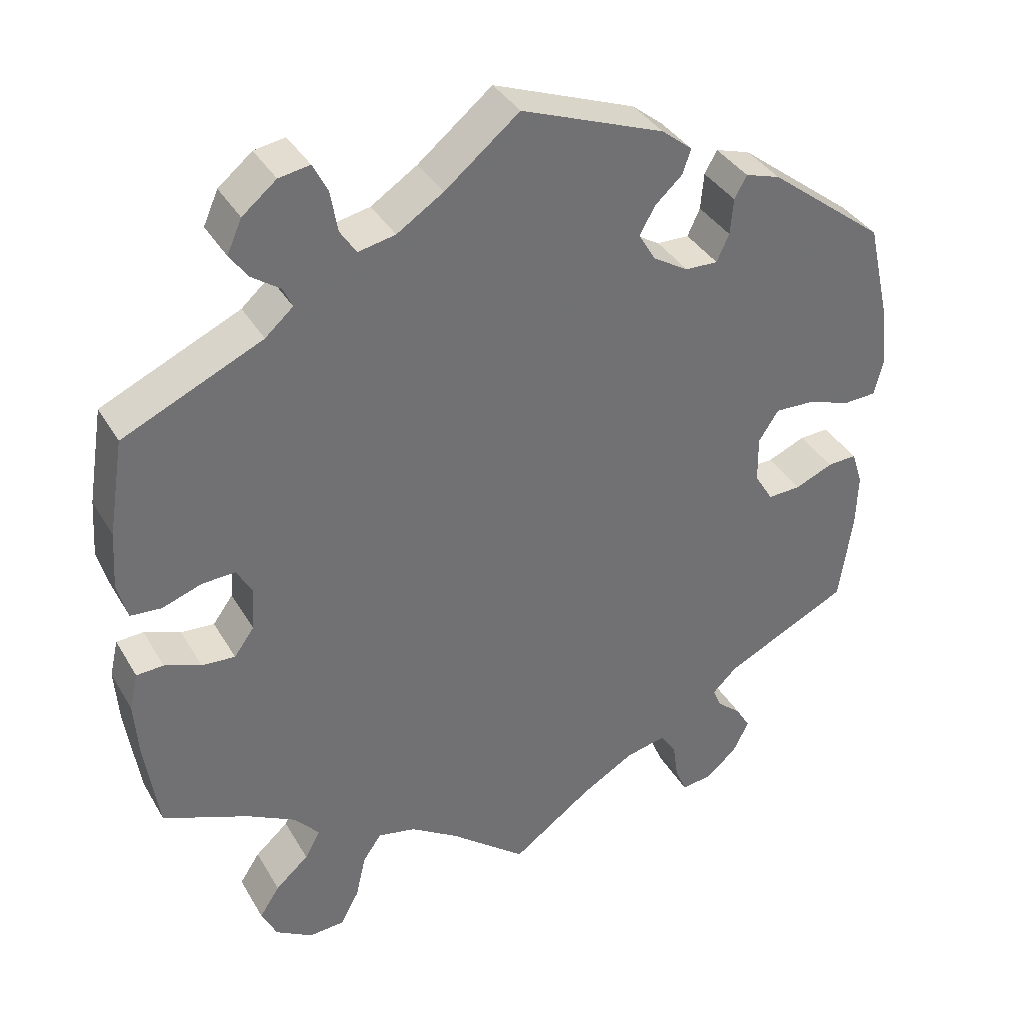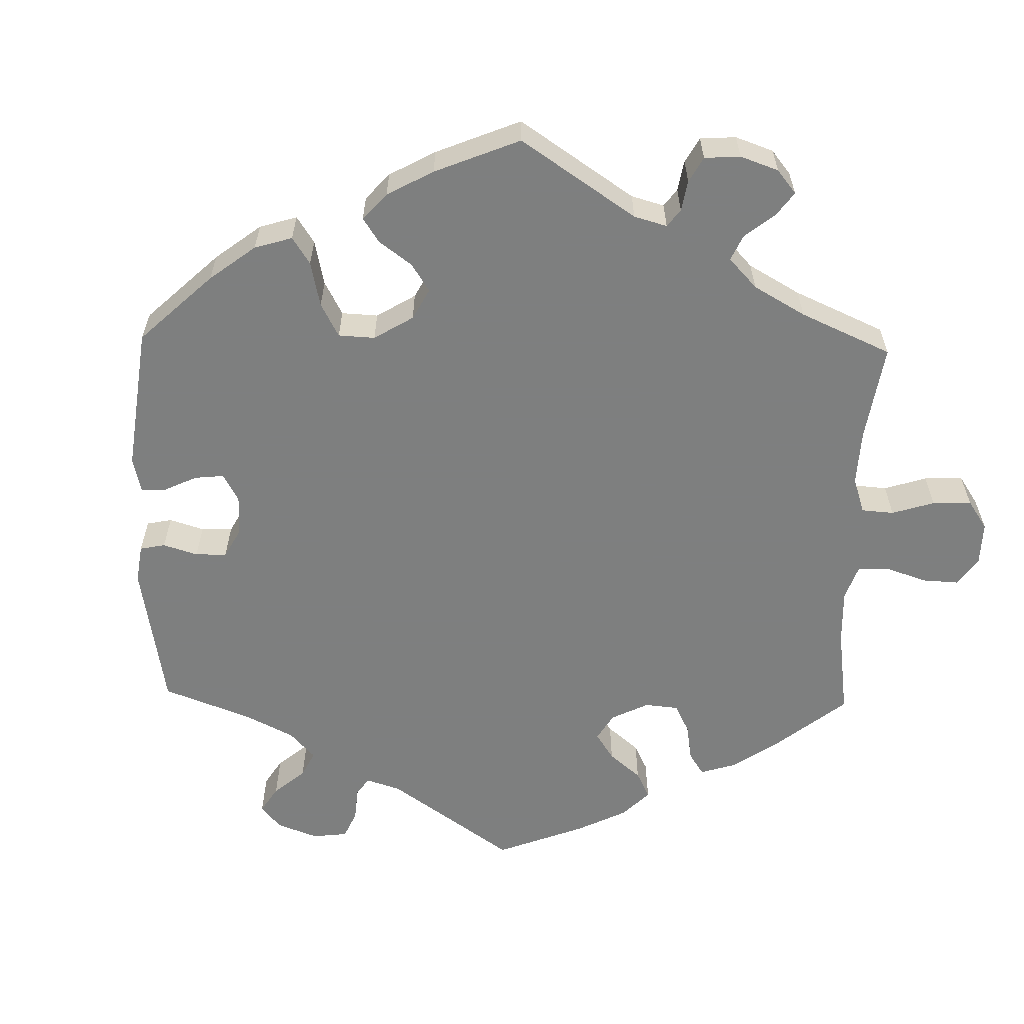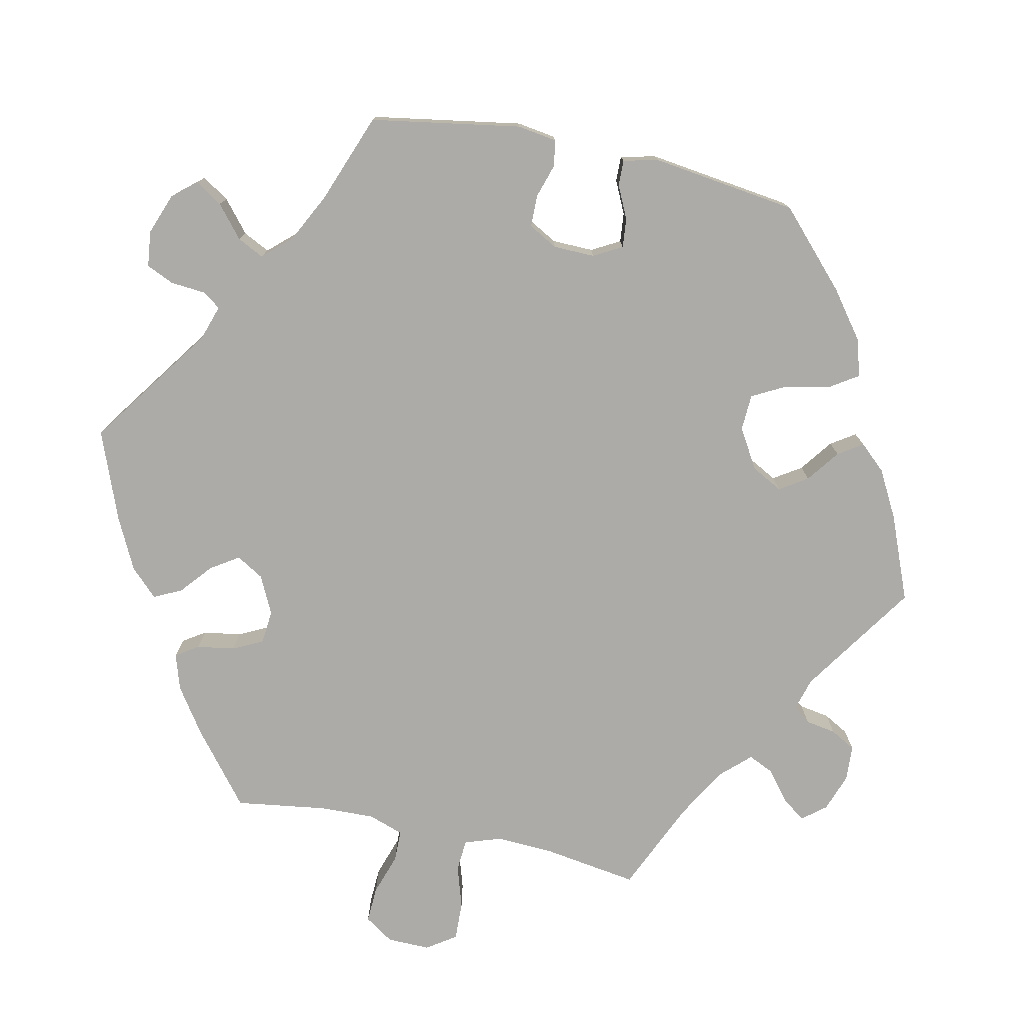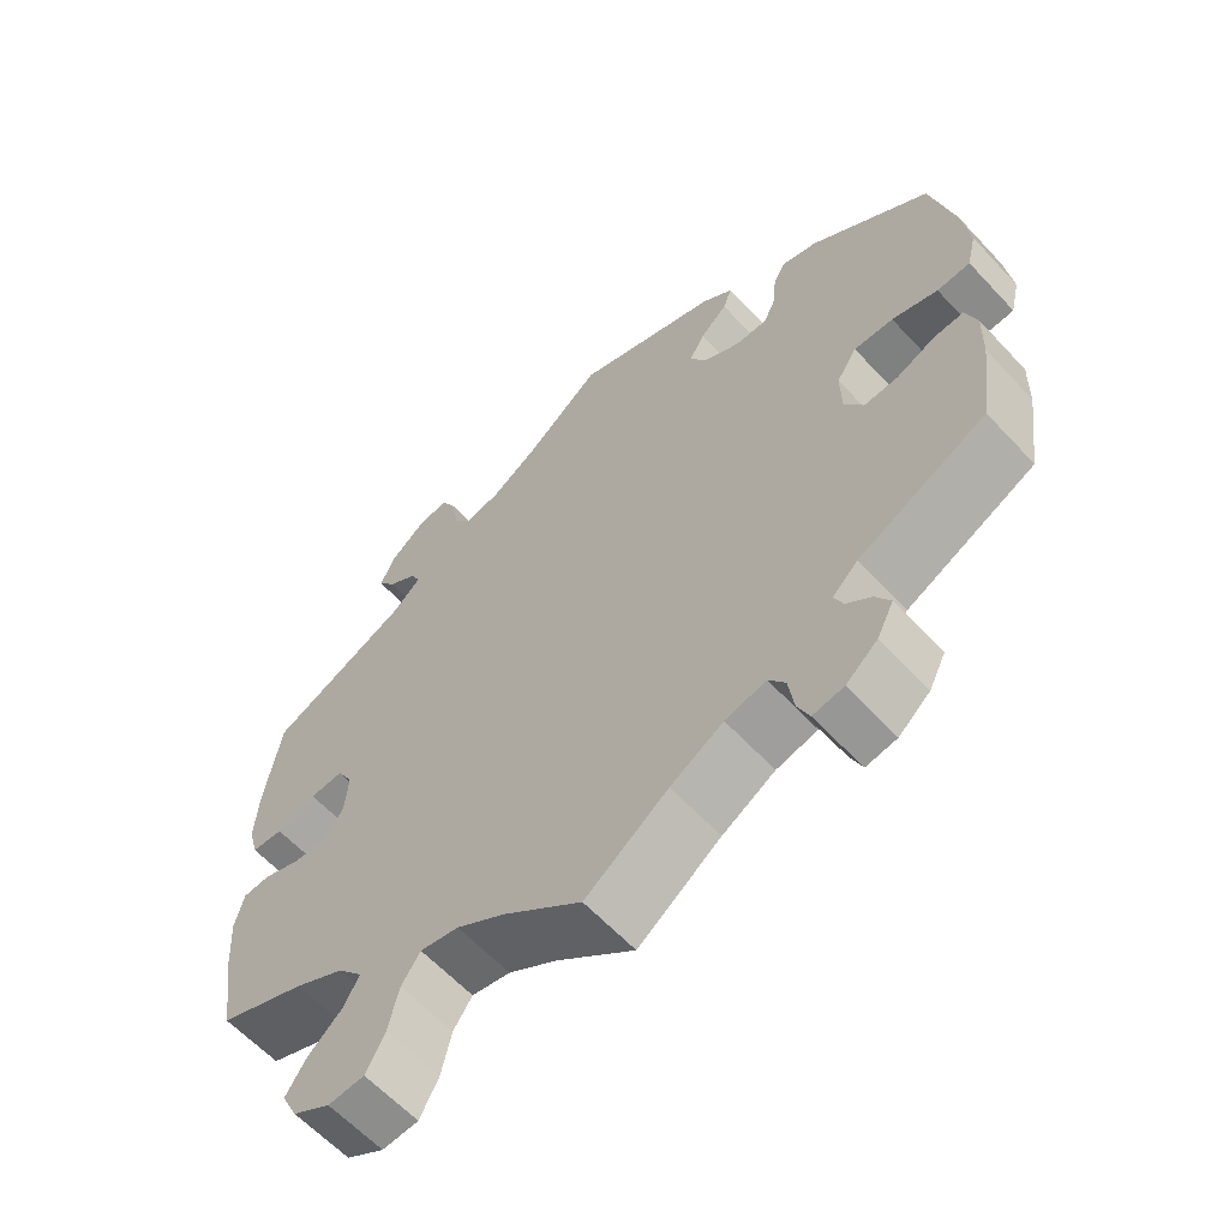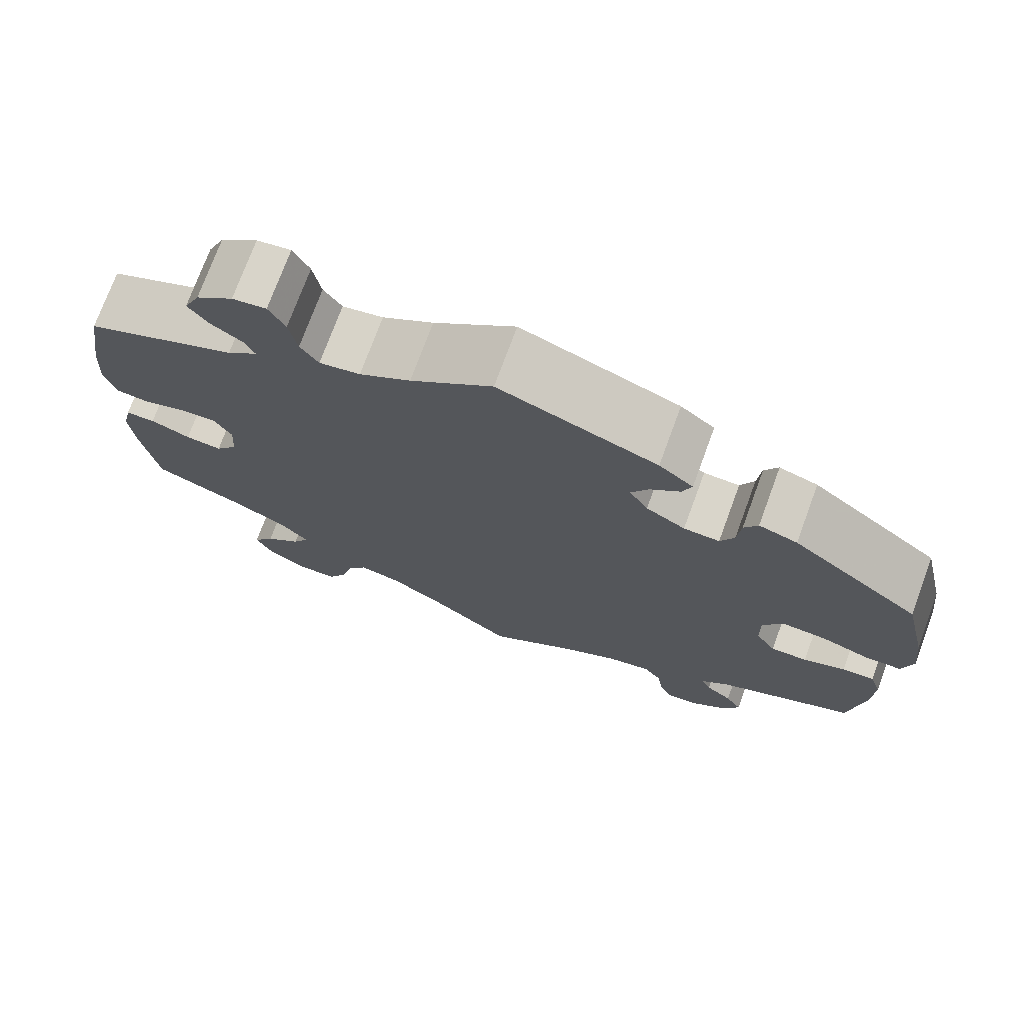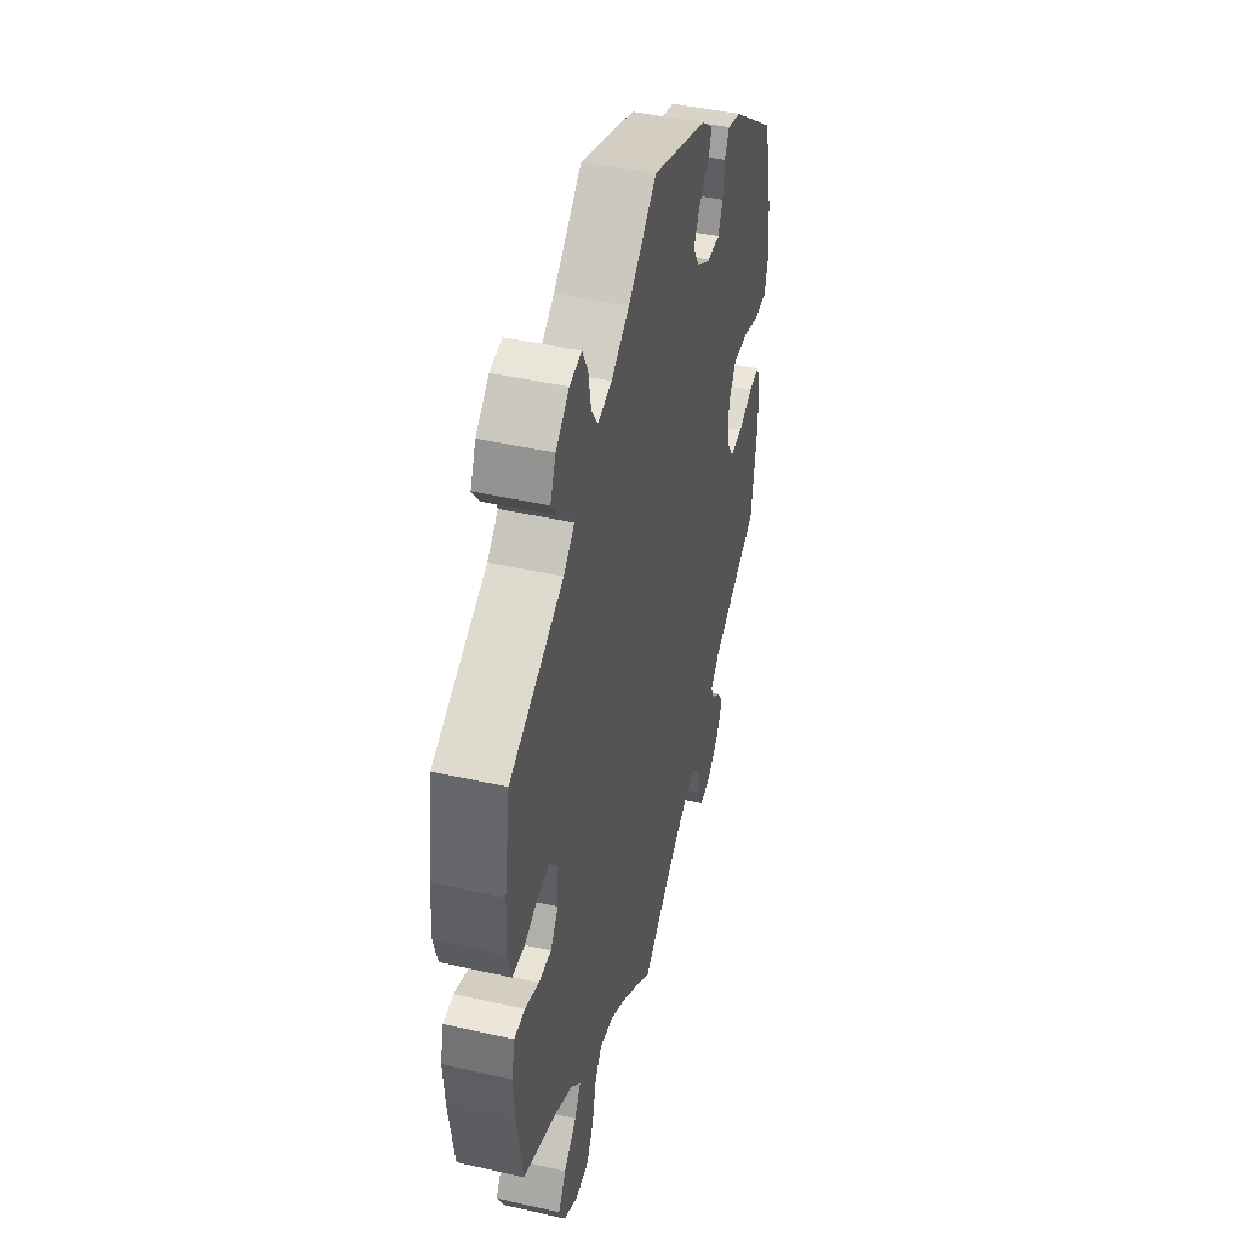
<metadata>
{"format":"obj","ext":"obj","renderer":"f3d","projection":"perspective","resolution":1024,"background":"white","views":[{"elev":36.8,"azim":-27.0,"up":"+Z"},{"elev":-59.6,"azim":118.7,"up":"+Y"},{"elev":-76.4,"azim":18.1,"up":"+Y"},{"elev":-61.7,"azim":42.8,"up":"+Z"},{"elev":74.2,"azim":20.2,"up":"+Z"},{"elev":44.7,"azim":-75.2,"up":"+Z"}]}
</metadata>
<code>
v -0.32 0.07 0.371
v -0.284 0.07 0.403
v -0.296 0.07 0.429
v -0.333 0.07 0.455
v -0.356 0.07 0.487
v -0.337 0.07 0.53
v -0.293 0.07 0.566
v -0.253 0.07 0.573
v -0.234 0.07 0.536
v -0.225 0.07 0.483
v -0.204 0.07 0.451
v -0.156 0.07 0.461
v -0.096 0.07 0.5
v 0 0.07 0.578
v 0.185 0.07 0.508
v 0.225 0.07 0.476
v 0.214 0.07 0.444
v 0.179 0.07 0.412
v 0.159 0.07 0.376
v 0.181 0.07 0.339
v 0.227 0.07 0.311
v 0.269 0.07 0.31
v 0.285 0.07 0.345
v 0.289 0.07 0.392
v 0.305 0.07 0.421
v 0.35 0.07 0.407
v 0.501 0.07 0.29
v 0.53 0.07 0.163
v 0.539 0.07 0.088
v 0.527 0.07 0.038
v 0.485 0.07 0.036
v 0.427 0.07 0.055
v 0.377 0.07 0.057
v 0.351 0.07 0.017
v 0.352 0.07 -0.043
v 0.376 0.07 -0.082
v 0.419 0.07 -0.08
v 0.468 0.07 -0.059
v 0.506 0.07 -0.057
v 0.52 0.07 -0.101
v 0.518 0.07 -0.17
v 0.501 0.07 -0.289
v 0.339 0.07 -0.368
v 0.307 0.07 -0.399
v 0.318 0.07 -0.425
v 0.349 0.07 -0.451
v 0.368 0.07 -0.483
v 0.347 0.07 -0.525
v 0.307 0.07 -0.559
v 0.268 0.07 -0.565
v 0.253 0.07 -0.53
v 0.246 0.07 -0.481
v 0.225 0.07 -0.451
v 0.173 0.07 -0.463
v 0.106 0.07 -0.502
v 0.001 0.07 -0.578
v -0.098 0.07 -0.498
v -0.16 0.07 -0.458
v -0.209 0.07 -0.448
v -0.233 0.07 -0.483
v -0.246 0.07 -0.54
v -0.27 0.07 -0.585
v -0.316 0.07 -0.588
v -0.364 0.07 -0.559
v -0.384 0.07 -0.518
v -0.358 0.07 -0.478
v -0.315 0.07 -0.44
v -0.295 0.07 -0.404
v -0.327 0.07 -0.367
v -0.39 0.07 -0.333
v -0.501 0.07 -0.288
v -0.519 0.07 -0.168
v -0.524 0.07 -0.096
v -0.513 0.07 -0.048
v -0.478 0.07 -0.046
v -0.431 0.07 -0.064
v -0.388 0.07 -0.067
v -0.362 0.07 -0.031
v -0.358 0.07 0.024
v -0.378 0.07 0.06
v -0.421 0.07 0.058
v -0.472 0.07 0.04
v -0.512 0.07 0.043
v -0.525 0.07 0.091
v -0.52 0.07 0.165
v -0.5 0.07 0.289
v -0.32 0 0.371
v -0.284 0 0.403
v -0.296 0 0.429
v -0.333 0 0.455
v -0.356 0 0.487
v -0.337 0 0.53
v -0.293 0 0.566
v -0.253 0 0.573
v -0.234 0 0.536
v -0.225 0 0.483
v -0.204 0 0.451
v -0.156 0 0.461
v -0.096 0 0.5
v 0 0 0.578
v 0.185 0 0.508
v 0.225 0 0.476
v 0.214 0 0.444
v 0.179 0 0.412
v 0.159 0 0.376
v 0.181 0 0.339
v 0.227 0 0.311
v 0.269 0 0.31
v 0.285 0 0.345
v 0.289 0 0.392
v 0.305 0 0.421
v 0.35 0 0.407
v 0.501 0 0.29
v 0.53 0 0.163
v 0.539 0 0.088
v 0.527 0 0.038
v 0.485 0 0.036
v 0.427 0 0.055
v 0.377 0 0.057
v 0.351 0 0.017
v 0.352 0 -0.043
v 0.376 0 -0.082
v 0.419 0 -0.08
v 0.468 0 -0.059
v 0.506 0 -0.057
v 0.52 0 -0.101
v 0.518 0 -0.17
v 0.501 0 -0.289
v 0.339 0 -0.368
v 0.307 0 -0.399
v 0.318 0 -0.425
v 0.349 0 -0.451
v 0.368 0 -0.483
v 0.347 0 -0.525
v 0.307 0 -0.559
v 0.268 0 -0.565
v 0.253 0 -0.53
v 0.246 0 -0.481
v 0.225 0 -0.451
v 0.173 0 -0.463
v 0.106 0 -0.502
v 0.001 0 -0.578
v -0.098 0 -0.498
v -0.16 0 -0.458
v -0.209 0 -0.448
v -0.233 0 -0.483
v -0.246 0 -0.54
v -0.27 0 -0.585
v -0.316 0 -0.588
v -0.364 0 -0.559
v -0.384 0 -0.518
v -0.358 0 -0.478
v -0.315 0 -0.44
v -0.295 0 -0.404
v -0.327 0 -0.367
v -0.39 0 -0.333
v -0.501 0 -0.288
v -0.519 0 -0.168
v -0.524 0 -0.096
v -0.513 0 -0.048
v -0.478 0 -0.046
v -0.431 0 -0.064
v -0.388 0 -0.067
v -0.362 0 -0.031
v -0.358 0 0.024
v -0.378 0 0.06
v -0.421 0 0.058
v -0.472 0 0.04
v -0.512 0 0.043
v -0.525 0 0.091
v -0.52 0 0.165
v -0.5 0 0.289
f 85 86 1
f 84 85 1 2
f 81 82 83 84
f 80 81 84 2
f 79 80 2
f 78 79 2
f 73 74 75 76
f 73 76 77
f 70 71 72 73
f 69 70 73 77
f 68 69 77 78
f 64 65 66 67
f 64 67 68
f 63 64 68
f 60 61 62 63
f 59 60 63 68
f 58 59 68 78
f 55 56 57
f 54 55 57 58
f 53 54 58 78
f 49 50 51 52
f 49 52 53
f 48 49 53
f 45 46 47 48
f 44 45 48 53
f 43 44 53 78
f 37 38 39 40
f 36 37 40 41
f 29 30 31 32
f 29 32 33
f 28 29 33
f 27 28 33
f 26 27 33 34
f 23 24 25 26
f 22 23 26 34
f 15 16 17 18
f 13 14 15 18
f 12 13 18 19
f 11 12 19 20
f 7 8 9 10
f 7 10 11
f 6 7 11
f 3 4 5 6
f 2 3 6 11
f 36 41 42 43
f 35 36 43 78
f 21 22 34 35
f 20 21 35 78
f 2 11 20 78
f 87 172 171
f 88 87 171 170
f 170 169 168 167
f 88 170 167 166
f 88 166 165
f 88 165 164
f 162 161 160 159
f 163 162 159
f 159 158 157 156
f 163 159 156 155
f 164 163 155 154
f 153 152 151 150
f 154 153 150
f 154 150 149
f 149 148 147 146
f 154 149 146 145
f 164 154 145 144
f 143 142 141
f 144 143 141 140
f 164 144 140 139
f 138 137 136 135
f 139 138 135
f 139 135 134
f 134 133 132 131
f 139 134 131 130
f 164 139 130 129
f 126 125 124 123
f 127 126 123 122
f 118 117 116 115
f 119 118 115
f 119 115 114
f 119 114 113
f 120 119 113 112
f 112 111 110 109
f 120 112 109 108
f 104 103 102 101
f 104 101 100 99
f 105 104 99 98
f 106 105 98 97
f 96 95 94 93
f 97 96 93
f 97 93 92
f 92 91 90 89
f 97 92 89 88
f 129 128 127 122
f 164 129 122 121
f 121 120 108 107
f 164 121 107 106
f 164 106 97 88
f 1 87 88 2
f 2 88 89 3
f 3 89 90 4
f 4 90 91 5
f 5 91 92 6
f 6 92 93 7
f 7 93 94 8
f 8 94 95 9
f 9 95 96 10
f 10 96 97 11
f 11 97 98 12
f 12 98 99 13
f 13 99 100 14
f 14 100 101 15
f 15 101 102 16
f 16 102 103 17
f 17 103 104 18
f 18 104 105 19
f 19 105 106 20
f 20 106 107 21
f 21 107 108 22
f 22 108 109 23
f 23 109 110 24
f 24 110 111 25
f 25 111 112 26
f 26 112 113 27
f 27 113 114 28
f 28 114 115 29
f 29 115 116 30
f 30 116 117 31
f 31 117 118 32
f 32 118 119 33
f 33 119 120 34
f 34 120 121 35
f 35 121 122 36
f 36 122 123 37
f 37 123 124 38
f 38 124 125 39
f 39 125 126 40
f 40 126 127 41
f 41 127 128 42
f 42 128 129 43
f 43 129 130 44
f 44 130 131 45
f 45 131 132 46
f 46 132 133 47
f 47 133 134 48
f 48 134 135 49
f 49 135 136 50
f 50 136 137 51
f 51 137 138 52
f 52 138 139 53
f 53 139 140 54
f 54 140 141 55
f 55 141 142 56
f 56 142 143 57
f 57 143 144 58
f 58 144 145 59
f 59 145 146 60
f 60 146 147 61
f 61 147 148 62
f 62 148 149 63
f 63 149 150 64
f 64 150 151 65
f 65 151 152 66
f 66 152 153 67
f 67 153 154 68
f 68 154 155 69
f 69 155 156 70
f 70 156 157 71
f 71 157 158 72
f 72 158 159 73
f 73 159 160 74
f 74 160 161 75
f 75 161 162 76
f 76 162 163 77
f 77 163 164 78
f 78 164 165 79
f 79 165 166 80
f 80 166 167 81
f 81 167 168 82
f 82 168 169 83
f 83 169 170 84
f 84 170 171 85
f 85 171 172 86
f 86 172 87 1

</code>
